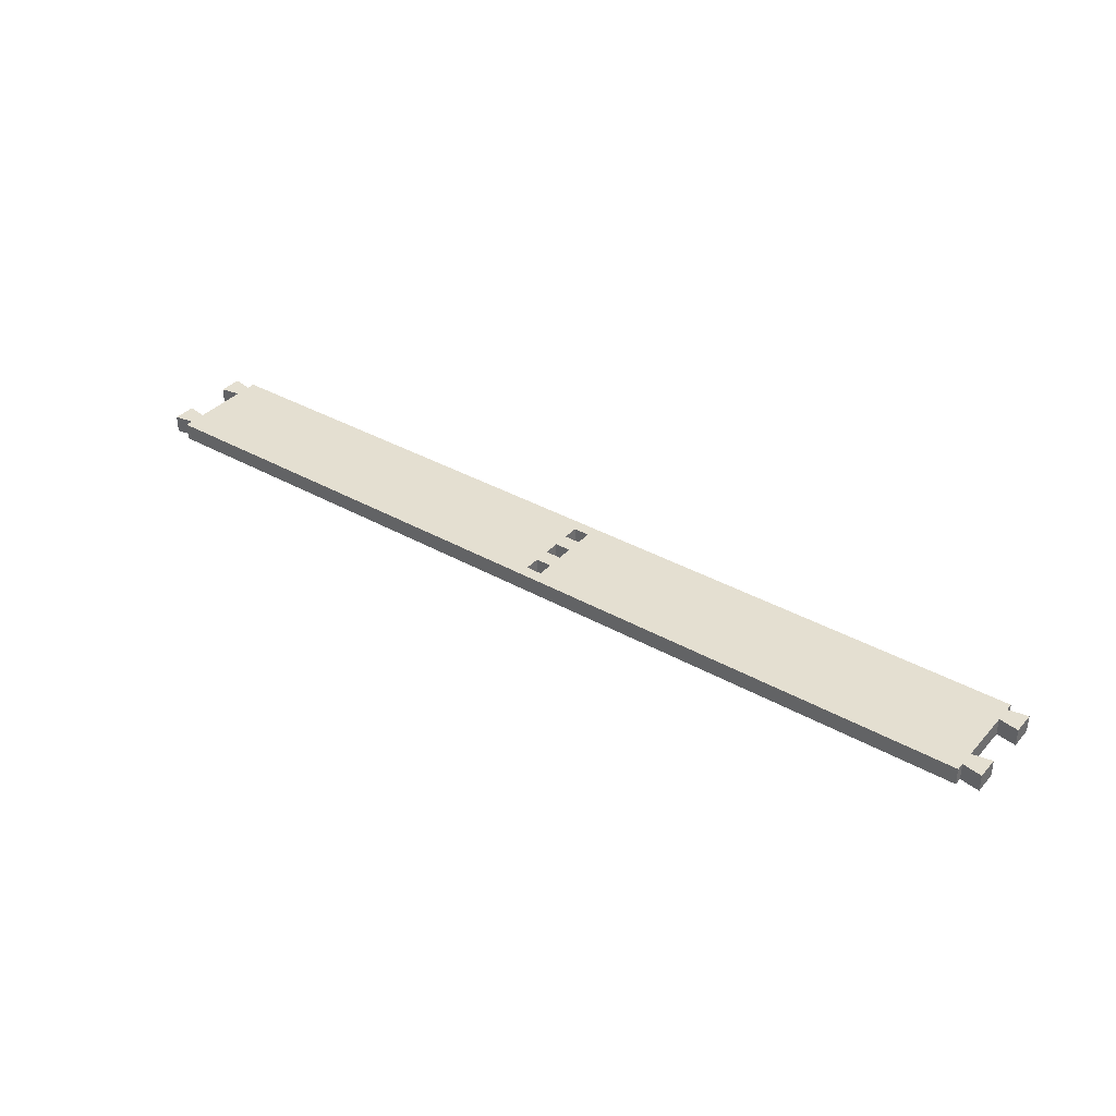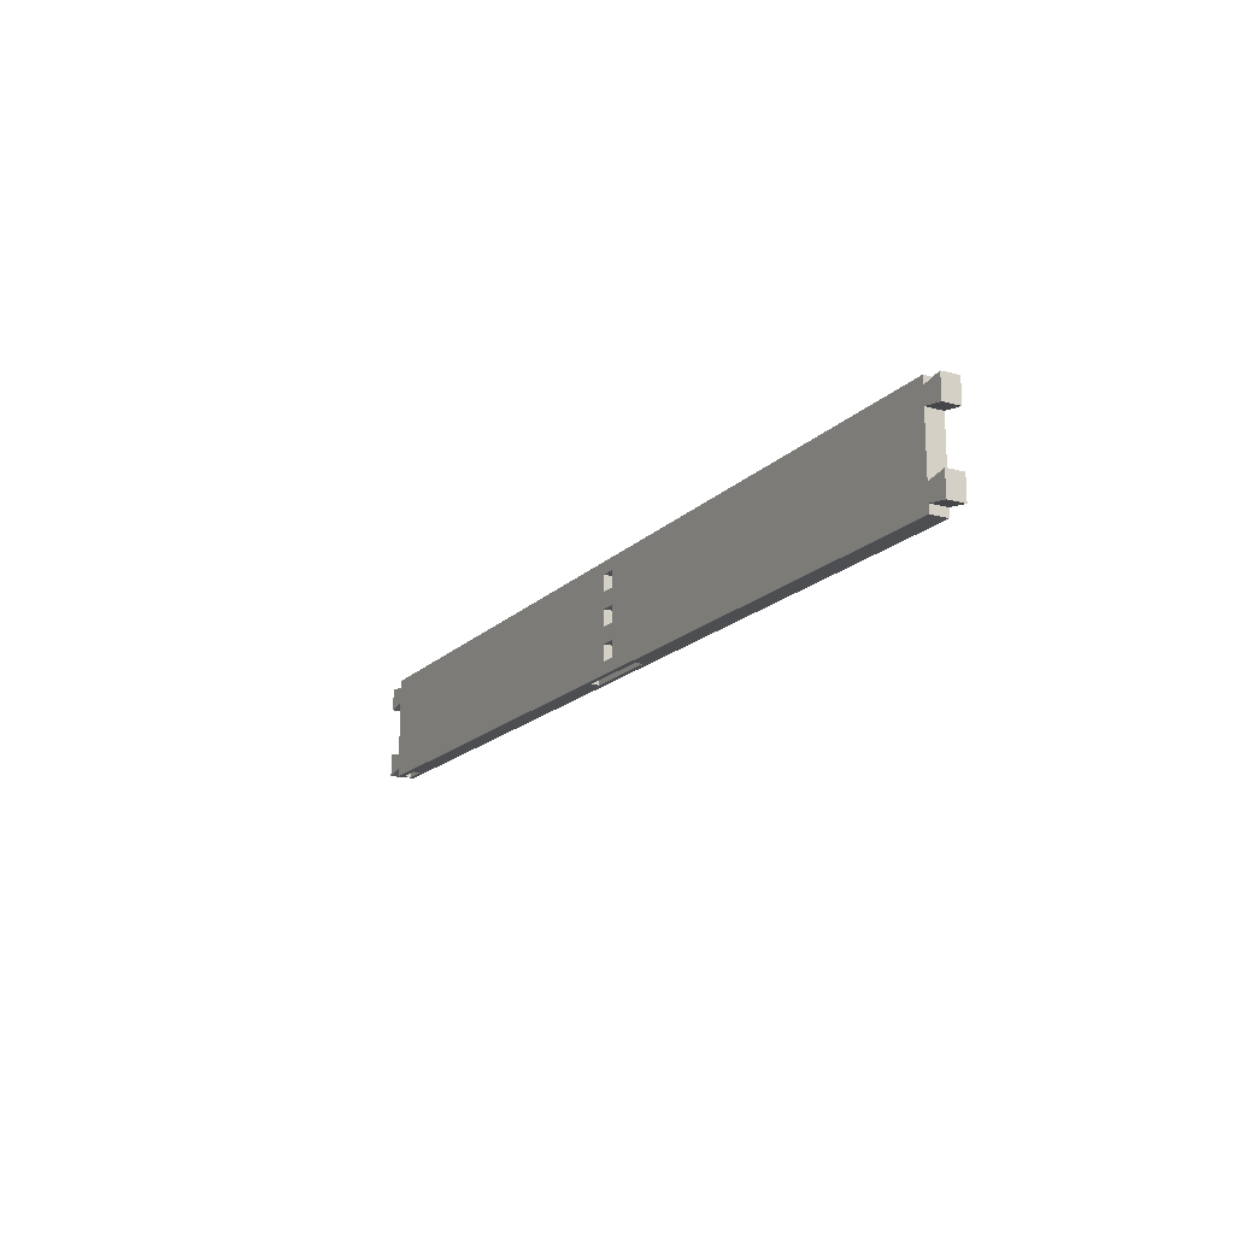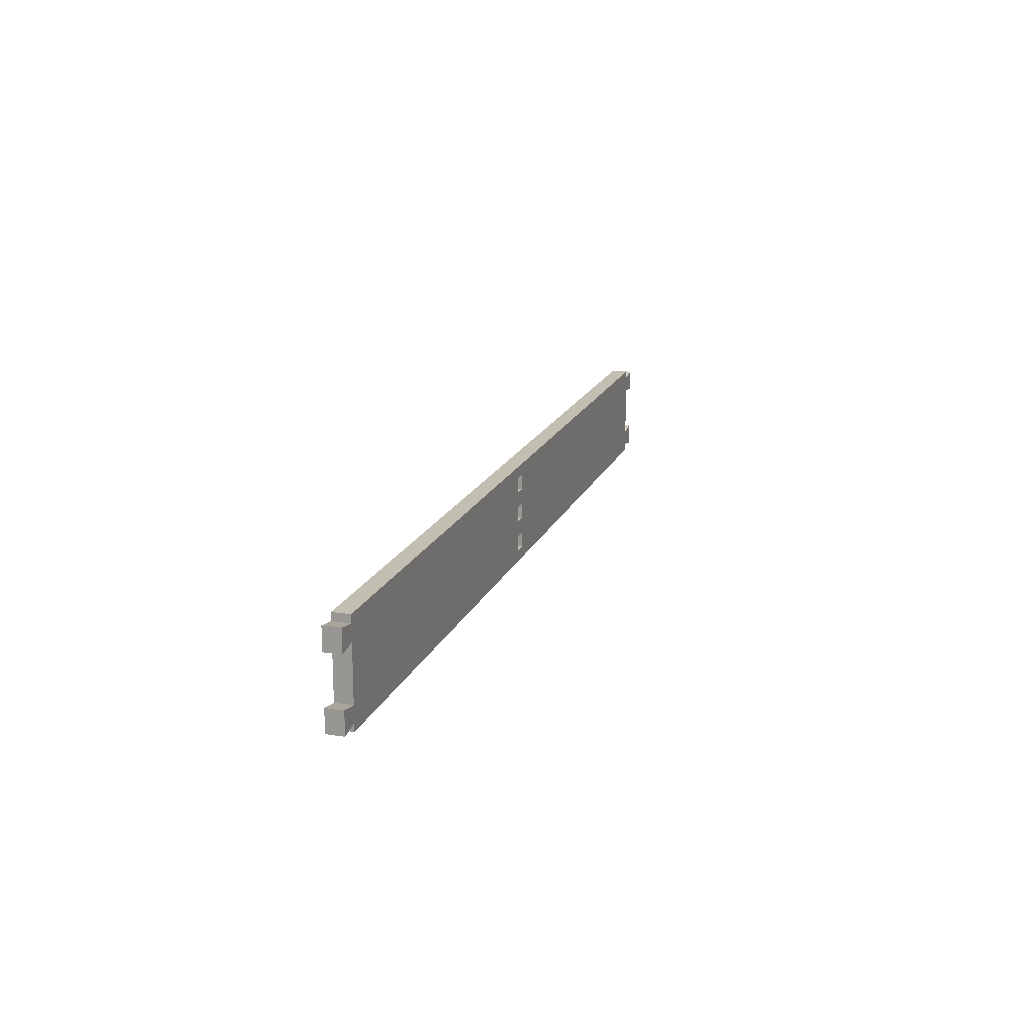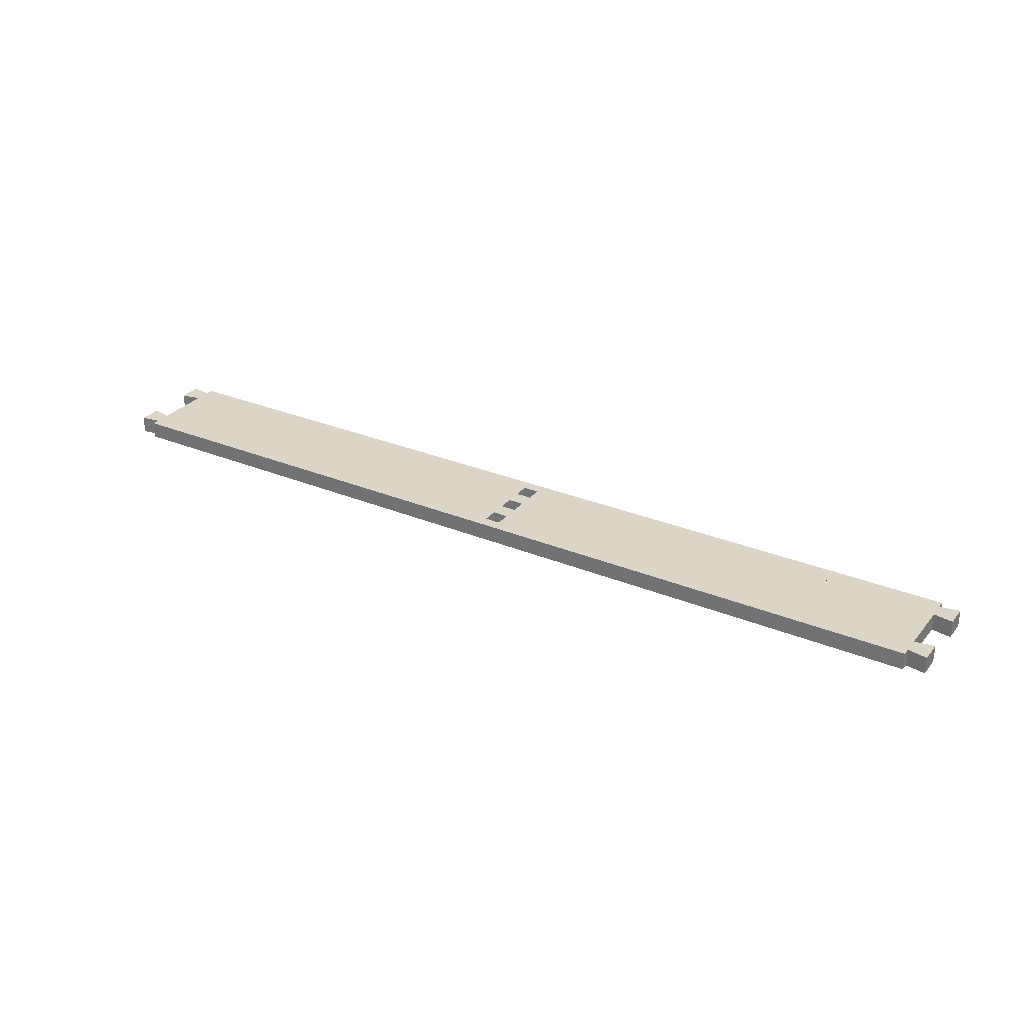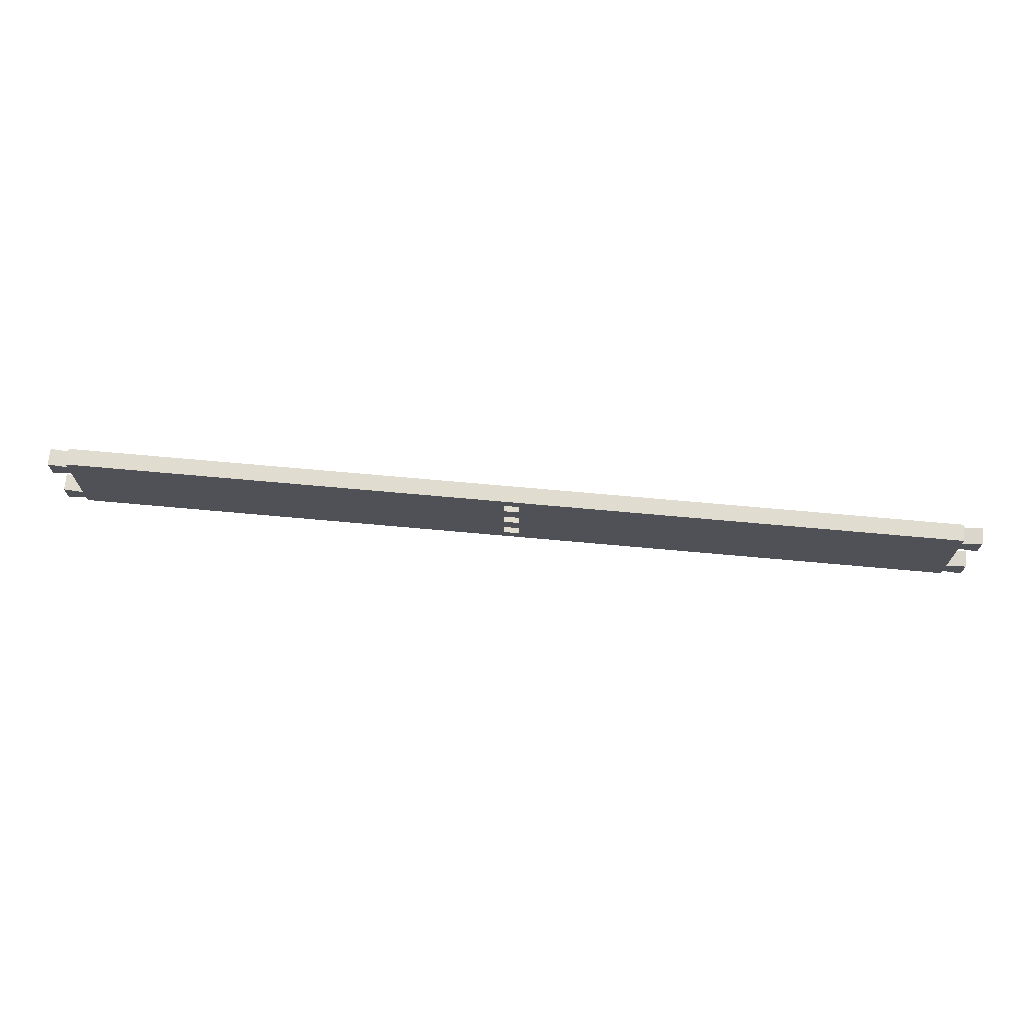
<metadata>
{"format":"obj","ext":"obj","renderer":"f3d","projection":"perspective","resolution":1024,"background":"white","views":[{"elev":36.6,"azim":36.2,"up":"+Y"},{"elev":-17.0,"azim":-118.6,"up":"+Z"},{"elev":17.3,"azim":-72.6,"up":"+Z"},{"elev":29.5,"azim":31.4,"up":"+Y"},{"elev":69.6,"azim":-174.8,"up":"+Z"}]}
</metadata>
<code>
o upper_divider1/upper_divider/mesh43/mesh43-geometry#mesh43-geometry
v 0.5996 0.03923 0.209
v -0.5771 0.03923 0.2191
v -0.5771 0.03923 0.209
v 0.00111 0.03923 0.2242
v -0.5771 0.06154 0.209
v -0.03906 0.04531 0.209
v 0.0214 0.03923 0.2242
v -0.5771 0.03923 0.2394
v -0.5771 0.06154 0.2191
v 0.5944 0.04531 0.209
v 0.0214 0.03923 0.2445
v 0.0214 0.06154 0.2242
v -0.5771 0.03923 0.3104
v -0.6025 0.03923 0.244
v -0.6025 0.06154 0.2146
v 0.00111 0.06154 0.3257
v -0.03906 0.05546 0.209
v 0.5996 0.06154 0.209
v -0.008628 0.04531 0.209
v 0.0214 0.03923 0.2648
v 0.00111 0.06154 0.2242
v -0.5771 0.03923 0.3307
v -0.5771 0.06154 0.2394
v -0.6025 0.03923 0.2146
v -0.008628 0.05546 0.209
v -0.03906 0.04531 0.2293
v 0.5944 0.05546 0.209
v 0.5996 0.06154 0.2191
v -0.008628 0.04531 0.2293
v 0.03195 0.04531 0.209
v 0.0214 0.03923 0.2851
v 0.00111 0.03923 0.2648
v 0.0214 0.06154 0.2445
v 0.00111 0.06154 0.2445
v -0.5771 0.03923 0.3409
v -0.6025 0.03923 0.3353
v -0.5771 0.06154 0.3104
v -0.6025 0.06154 0.244
v 0.00111 0.06154 0.3054
v 0.03195 0.05546 0.209
v -0.03906 0.05546 0.2293
v 0.5944 0.04531 0.2191
v 0.5996 0.03923 0.2191
v 0.5996 0.06154 0.2394
v -0.008628 0.04531 0.2191
v 0.03195 0.04531 0.2191
v 0.06238 0.04531 0.209
v 0.0214 0.03923 0.3054
v 0.0214 0.06154 0.2648
v 0.00111 0.03923 0.2445
v 0.5996 0.06154 0.3409
v 0.00111 0.06154 0.2648
v 0.00111 0.03923 0.3257
v -0.5771 0.06154 0.3307
v -0.6025 0.03923 0.3059
v -0.6025 0.06154 0.3059
v 0.00111 0.03923 0.3054
v 0.00111 0.06154 0.2851
v 0.06238 0.05546 0.209
v -0.008628 0.05546 0.2191
v -0.008628 0.05546 0.2293
v 0.5944 0.05546 0.2191
v 0.564 0.04531 0.209
v 0.564 0.05546 0.209
v 0.625 0.03923 0.2146
v 0.5996 0.03923 0.3409
v 0.5996 0.06154 0.3104
v 0.625 0.06154 0.244
v 0.06238 0.04531 0.2293
v 0.0214 0.03923 0.3257
v 0.0214 0.06154 0.2851
v 0.5996 0.06154 0.3307
v -0.5771 0.06154 0.3409
v -0.6025 0.06154 0.3353
v 0.0214 0.06154 0.3054
v 0.03195 0.05546 0.2191
v 0.564 0.05546 0.2191
v 0.564 0.04531 0.2191
v 0.625 0.06154 0.2146
v 0.5996 0.03923 0.2394
v 0.03195 0.04531 0.2293
v 0.00111 0.03923 0.2851
v 0.5996 0.03923 0.3307
v 0.0214 0.06154 0.3257
v 0.03195 0.05546 0.2293
v 0.625 0.03923 0.244
v 0.5996 0.03923 0.3104
v 0.625 0.06154 0.3353
v 0.06238 0.05546 0.2293
v 0.625 0.06154 0.3059
v 0.625 0.03923 0.3059
v 0.625 0.03923 0.3353
f 1 2 3
f 2 1 4
f 3 2 1
f 4 1 2
f 2 5 3
f 3 5 2
f 3 6 1
f 1 6 3
f 4 1 7
f 7 1 4
f 2 4 8
f 8 4 2
f 5 2 9
f 9 2 5
f 6 3 5
f 5 3 6
f 10 1 6
f 6 1 10
f 7 1 11
f 11 1 7
f 12 4 7
f 7 4 12
f 8 4 13
f 13 4 8
f 14 2 8
f 8 2 14
f 2 15 9
f 9 15 2
f 9 16 5
f 5 16 9
f 6 5 17
f 17 5 6
f 1 10 18
f 18 10 1
f 10 6 19
f 19 6 10
f 11 1 20
f 20 1 11
f 11 12 7
f 7 12 11
f 4 12 21
f 21 12 4
f 13 4 22
f 22 4 13
f 13 23 8
f 8 23 13
f 2 14 24
f 24 14 2
f 23 14 8
f 8 14 23
f 15 2 24
f 24 2 15
f 15 23 9
f 9 23 15
f 23 16 9
f 9 16 23
f 21 5 16
f 16 5 21
f 17 5 25
f 25 5 17
f 17 26 6
f 6 26 17
f 18 10 27
f 27 10 18
f 28 1 18
f 18 1 28
f 6 29 19
f 19 29 6
f 10 19 30
f 30 19 10
f 20 1 31
f 31 1 20
f 32 11 20
f 20 11 32
f 12 11 33
f 33 11 12
f 18 21 12
f 12 21 18
f 34 4 21
f 21 4 34
f 22 4 35
f 35 4 22
f 36 13 22
f 22 13 36
f 23 13 37
f 37 13 23
f 14 15 24
f 24 15 14
f 14 23 38
f 38 23 14
f 23 15 38
f 38 15 23
f 37 16 23
f 23 16 37
f 5 21 18
f 18 21 5
f 21 16 39
f 39 16 21
f 25 5 40
f 40 5 25
f 25 41 17
f 17 41 25
f 26 17 41
f 41 17 26
f 29 6 26
f 26 6 29
f 42 27 10
f 10 27 42
f 18 27 5
f 5 27 18
f 1 28 43
f 43 28 1
f 18 44 28
f 28 44 18
f 19 29 45
f 45 29 19
f 19 46 30
f 30 46 19
f 10 30 47
f 47 30 10
f 31 1 48
f 48 1 31
f 31 49 20
f 20 49 31
f 11 32 50
f 50 32 11
f 49 32 20
f 20 32 49
f 11 34 33
f 33 34 11
f 33 51 12
f 12 51 33
f 18 12 51
f 51 12 18
f 4 34 50
f 50 34 4
f 21 52 34
f 34 52 21
f 53 35 4
f 4 35 53
f 35 54 22
f 22 54 35
f 13 36 55
f 55 36 13
f 54 36 22
f 22 36 54
f 13 56 37
f 37 56 13
f 15 14 38
f 38 14 15
f 54 16 37
f 37 16 54
f 16 57 39
f 39 57 16
f 21 39 58
f 58 39 21
f 40 5 59
f 59 5 40
f 40 60 25
f 25 60 40
f 41 25 61
f 61 25 41
f 41 29 26
f 26 29 41
f 27 42 62
f 62 42 27
f 63 42 10
f 10 42 63
f 64 5 27
f 27 5 64
f 28 65 43
f 43 65 28
f 66 1 43
f 43 1 66
f 18 67 44
f 44 67 18
f 68 28 44
f 44 28 68
f 29 60 45
f 45 60 29
f 46 19 45
f 45 19 46
f 46 69 30
f 30 69 46
f 30 69 47
f 47 69 30
f 10 47 63
f 63 47 10
f 48 1 70
f 70 1 48
f 57 31 48
f 48 31 57
f 49 31 71
f 71 31 49
f 53 50 32
f 32 50 53
f 34 11 50
f 50 11 34
f 32 49 52
f 52 49 32
f 34 49 33
f 33 49 34
f 49 51 33
f 33 51 49
f 18 51 72
f 72 51 18
f 53 4 50
f 50 4 53
f 21 58 52
f 52 58 21
f 49 34 52
f 52 34 49
f 35 53 66
f 66 53 35
f 54 35 73
f 73 35 54
f 36 56 55
f 55 56 36
f 56 13 55
f 55 13 56
f 36 54 74
f 74 54 36
f 56 54 37
f 37 54 56
f 54 51 16
f 16 51 54
f 57 16 53
f 53 16 57
f 57 75 39
f 39 75 57
f 75 58 39
f 39 58 75
f 59 5 64
f 64 5 59
f 59 76 40
f 40 76 59
f 60 40 76
f 76 40 60
f 61 25 60
f 60 25 61
f 29 41 61
f 61 41 29
f 42 77 62
f 62 77 42
f 77 27 62
f 62 27 77
f 42 63 78
f 78 63 42
f 27 77 64
f 64 77 27
f 65 28 79
f 79 28 65
f 65 80 43
f 43 80 65
f 66 70 1
f 1 70 66
f 66 43 80
f 80 43 66
f 18 72 67
f 67 72 18
f 67 80 44
f 44 80 67
f 28 68 79
f 79 68 28
f 80 68 44
f 44 68 80
f 60 29 61
f 61 29 60
f 60 46 45
f 45 46 60
f 69 46 81
f 81 46 69
f 69 59 47
f 47 59 69
f 59 63 47
f 47 63 59
f 70 75 48
f 48 75 70
f 31 57 82
f 82 57 31
f 75 57 48
f 48 57 75
f 31 58 71
f 71 58 31
f 71 51 49
f 49 51 71
f 53 32 82
f 82 32 53
f 58 32 52
f 52 32 58
f 51 83 72
f 72 83 51
f 66 53 70
f 70 53 66
f 51 35 66
f 66 35 51
f 35 51 73
f 73 51 35
f 51 54 73
f 73 54 51
f 56 36 74
f 74 36 56
f 54 56 74
f 74 56 54
f 16 51 84
f 84 51 16
f 16 70 53
f 53 70 16
f 53 82 57
f 57 82 53
f 58 75 71
f 71 75 58
f 63 59 64
f 64 59 63
f 76 59 85
f 85 59 76
f 46 60 76
f 76 60 46
f 77 42 78
f 78 42 77
f 63 77 78
f 78 77 63
f 77 63 64
f 64 63 77
f 68 65 79
f 79 65 68
f 80 65 86
f 86 65 80
f 66 80 87
f 87 80 66
f 88 67 72
f 72 67 88
f 80 67 87
f 87 67 80
f 68 80 86
f 86 80 68
f 46 85 81
f 81 85 46
f 85 69 81
f 81 69 85
f 59 69 89
f 89 69 59
f 75 70 84
f 84 70 75
f 58 31 82
f 82 31 58
f 75 51 71
f 71 51 75
f 32 58 82
f 82 58 32
f 83 51 66
f 66 51 83
f 83 88 72
f 72 88 83
f 84 51 75
f 75 51 84
f 70 16 84
f 84 16 70
f 85 59 89
f 89 59 85
f 85 46 76
f 76 46 85
f 65 68 86
f 86 68 65
f 66 87 83
f 83 87 66
f 67 88 90
f 90 88 67
f 67 91 87
f 87 91 67
f 69 85 89
f 89 85 69
f 88 83 92
f 92 83 88
f 91 83 87
f 87 83 91
f 88 91 90
f 90 91 88
f 91 67 90
f 90 67 91
f 83 91 92
f 92 91 83
f 91 88 92
f 92 88 91

</code>
